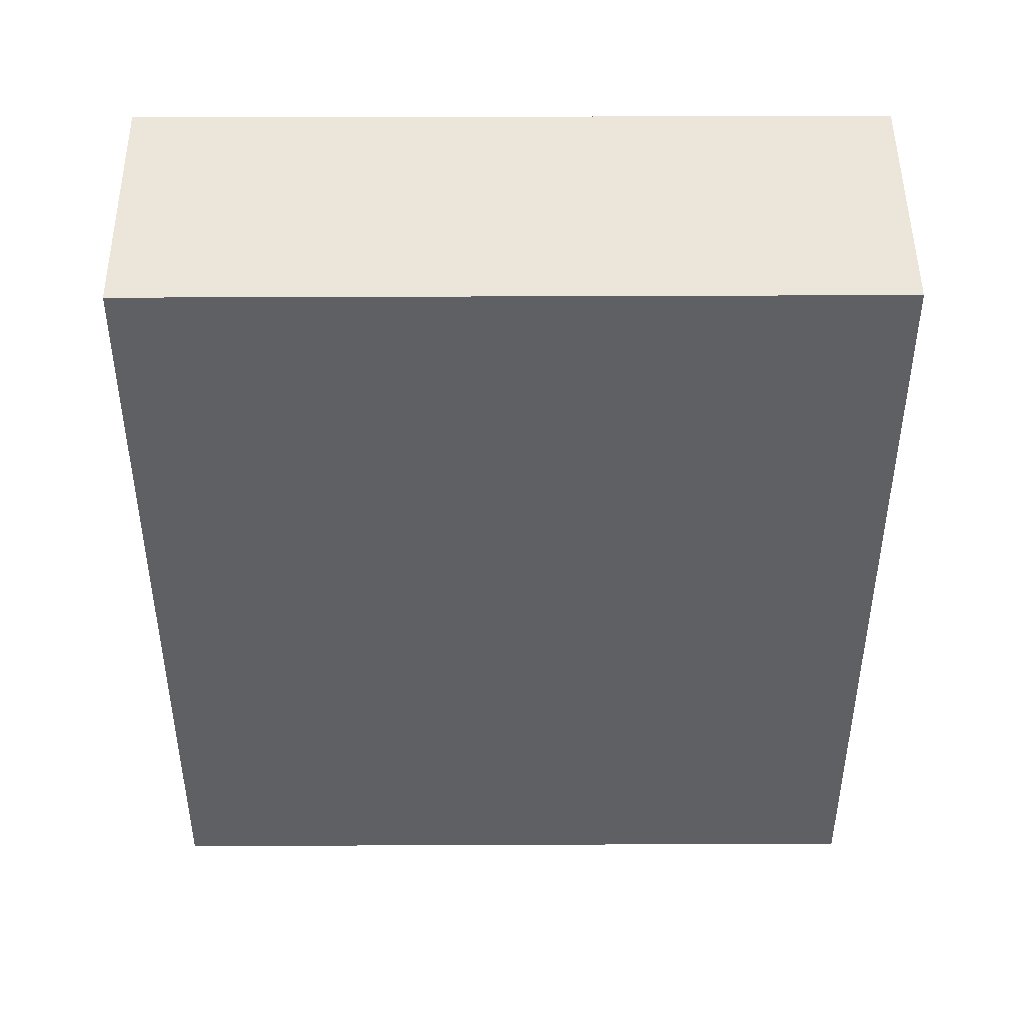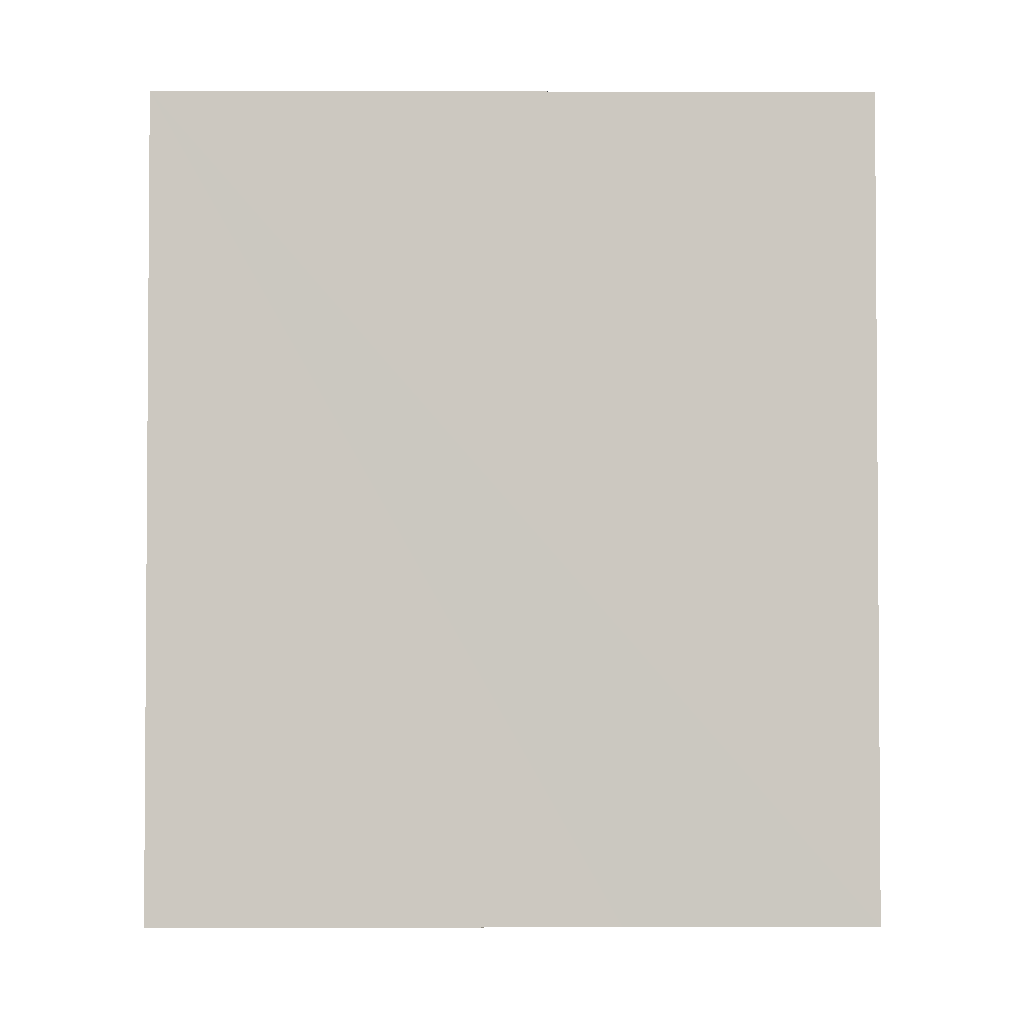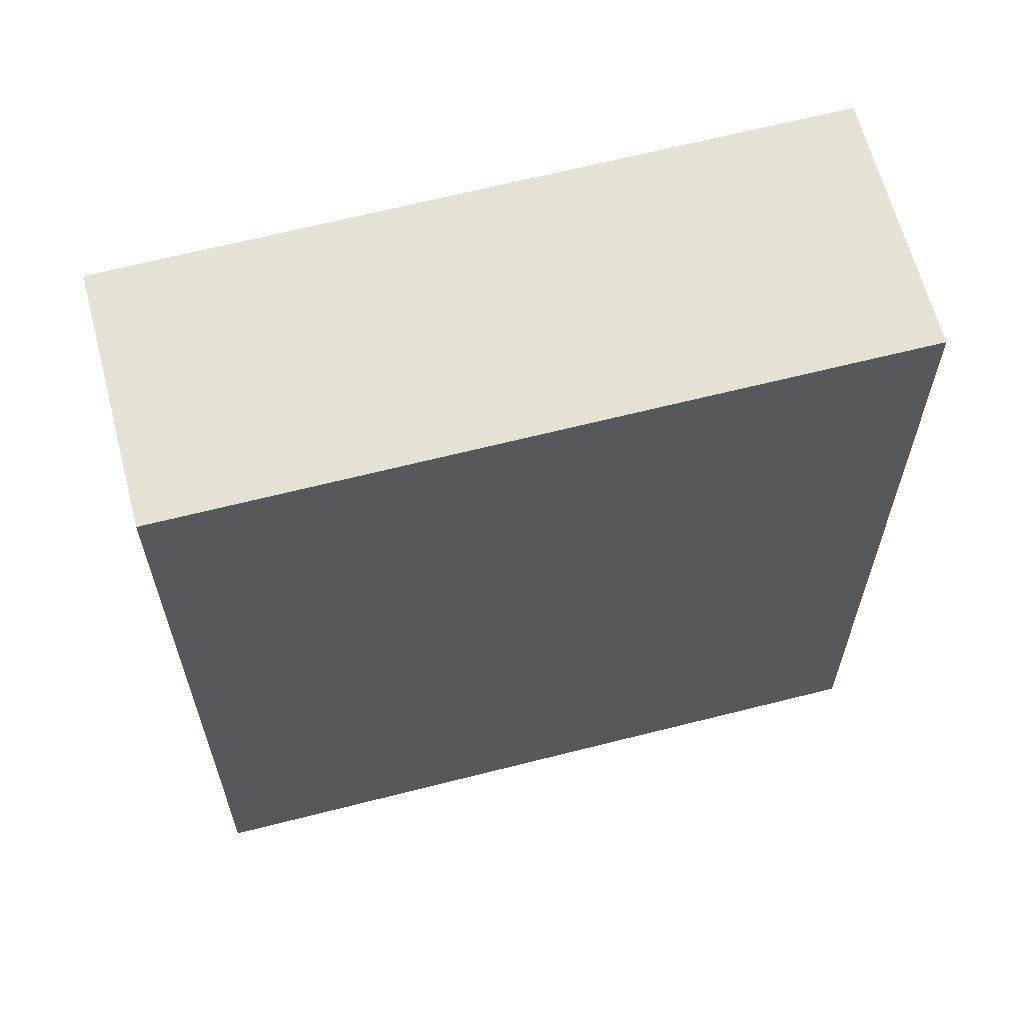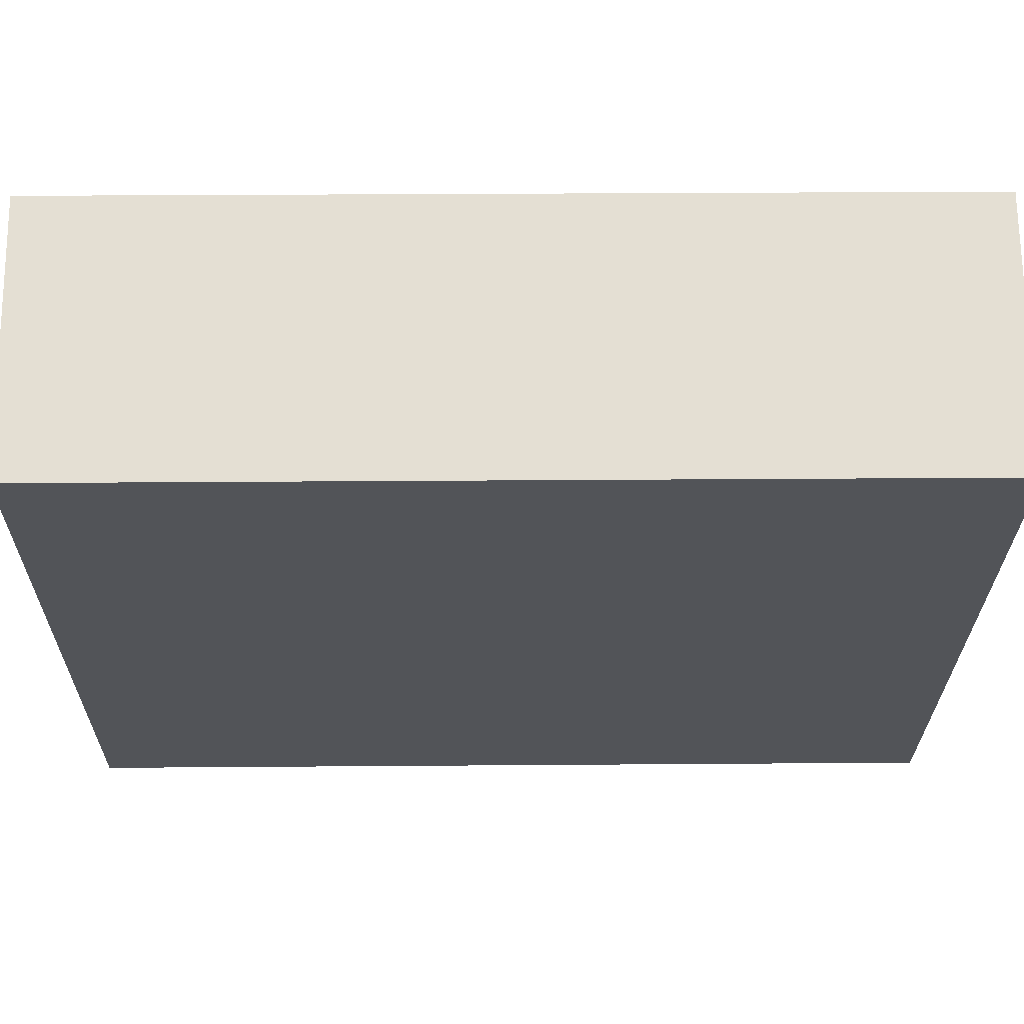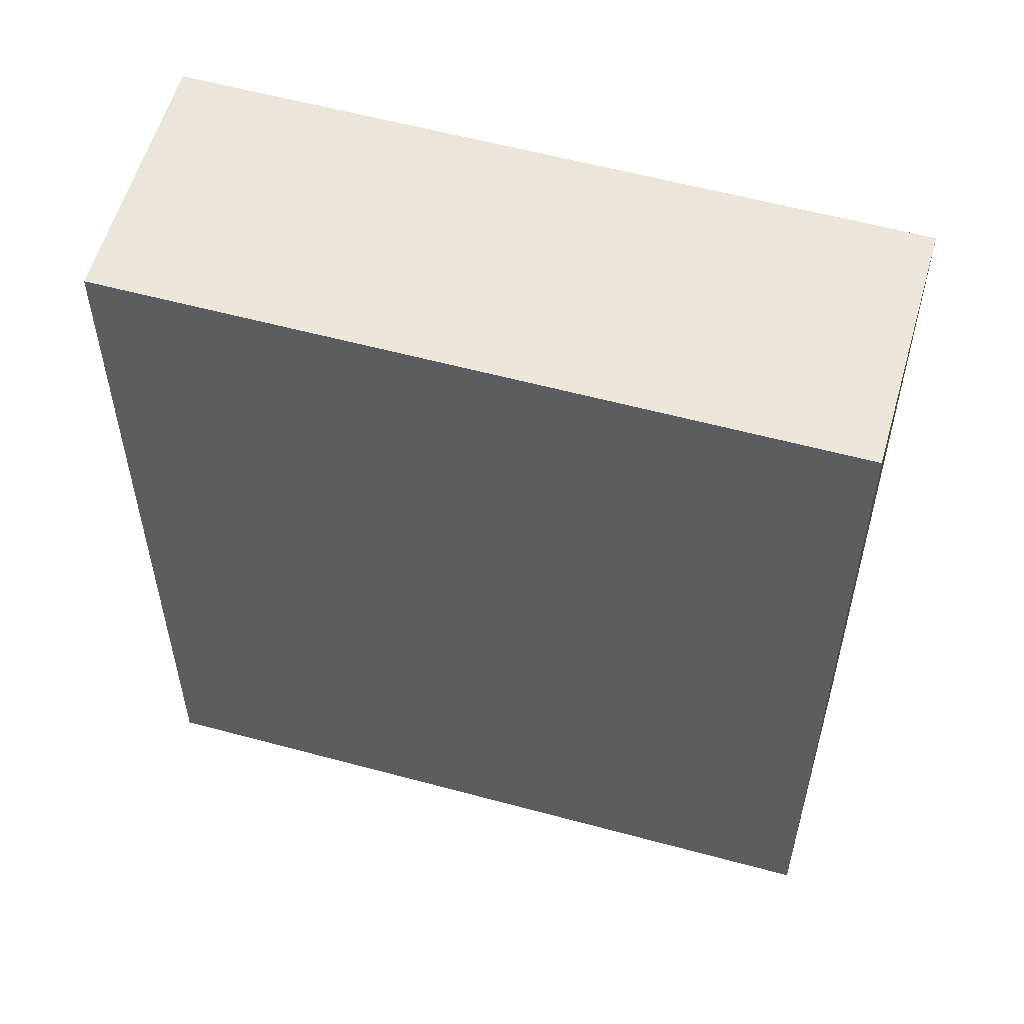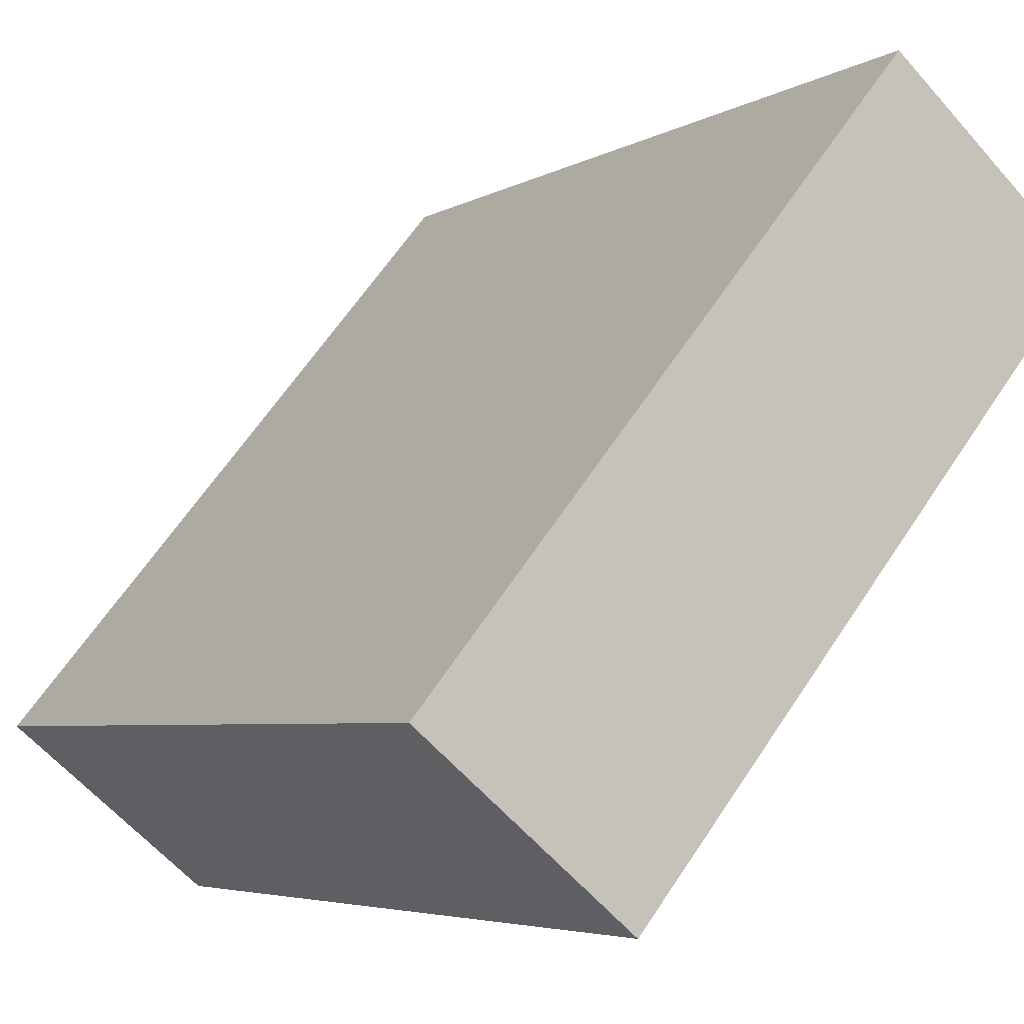
<metadata>
{"format":"obj","ext":"obj","renderer":"f3d","projection":"perspective","resolution":1024,"background":"white","views":[{"elev":46.8,"azim":129.3,"up":"+Y"},{"elev":-2.6,"azim":-50.8,"up":"+Y"},{"elev":64.2,"azim":-65.0,"up":"+Y"},{"elev":27.0,"azim":89.3,"up":"+Z"},{"elev":56.7,"azim":145.4,"up":"+Y"},{"elev":-4.8,"azim":-30.3,"up":"+Z"}]}
</metadata>
<code>
v  2.795 11.72 -2.307
v  6.498 11.72 7.904
v  9.301 11.72 5.563
v  4.223 11.72 5.132
v  0 11.72 7.175e-16
v  6.498 -4.84e-16 7.904
v  9.301 -3.406e-16 5.563
v  2.795 1.413e-16 -2.307
v  0 0 0
v  4.223 -3.142e-16 5.132
g defaultobject
f 1 2 3
f 2 1 4
f 4 1 5
f 6 3 2
f 3 6 7
f 7 1 3
f 1 7 8
f 8 5 1
f 5 8 9
f 4 6 2
f 6 4 5
f 6 5 10
f 10 5 9
f 10 7 6
f 7 10 8
f 8 10 9

</code>
